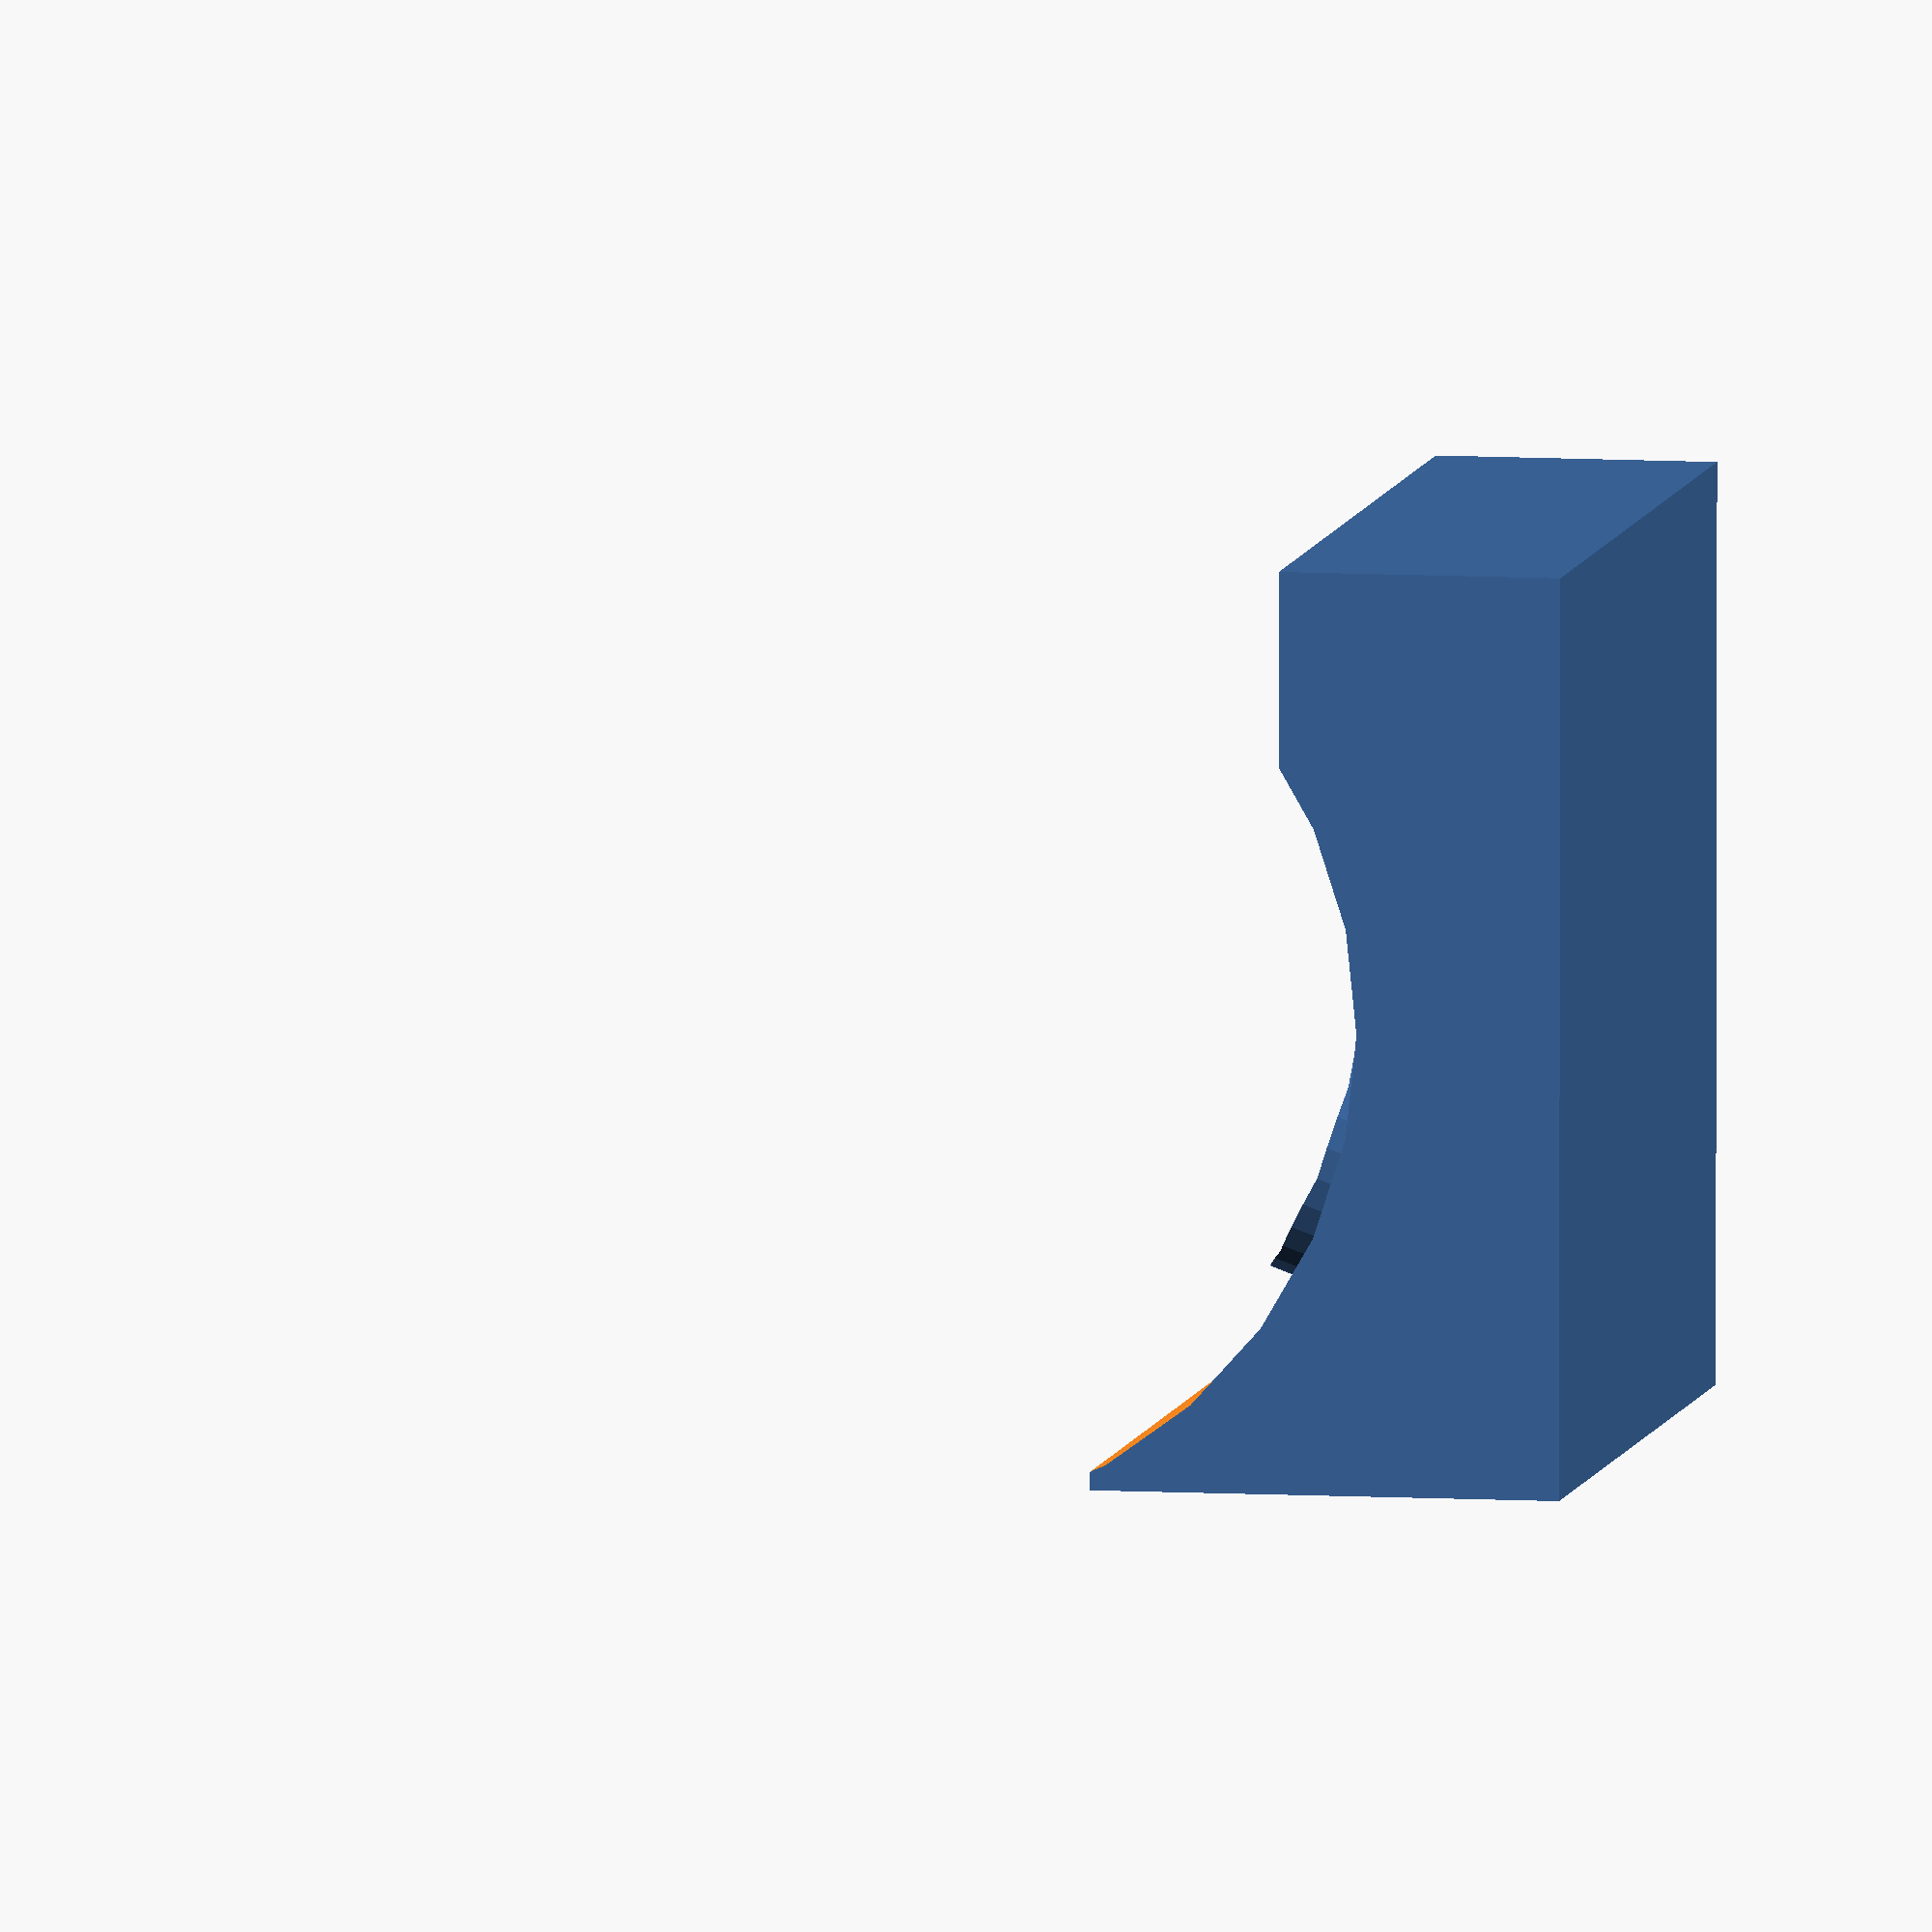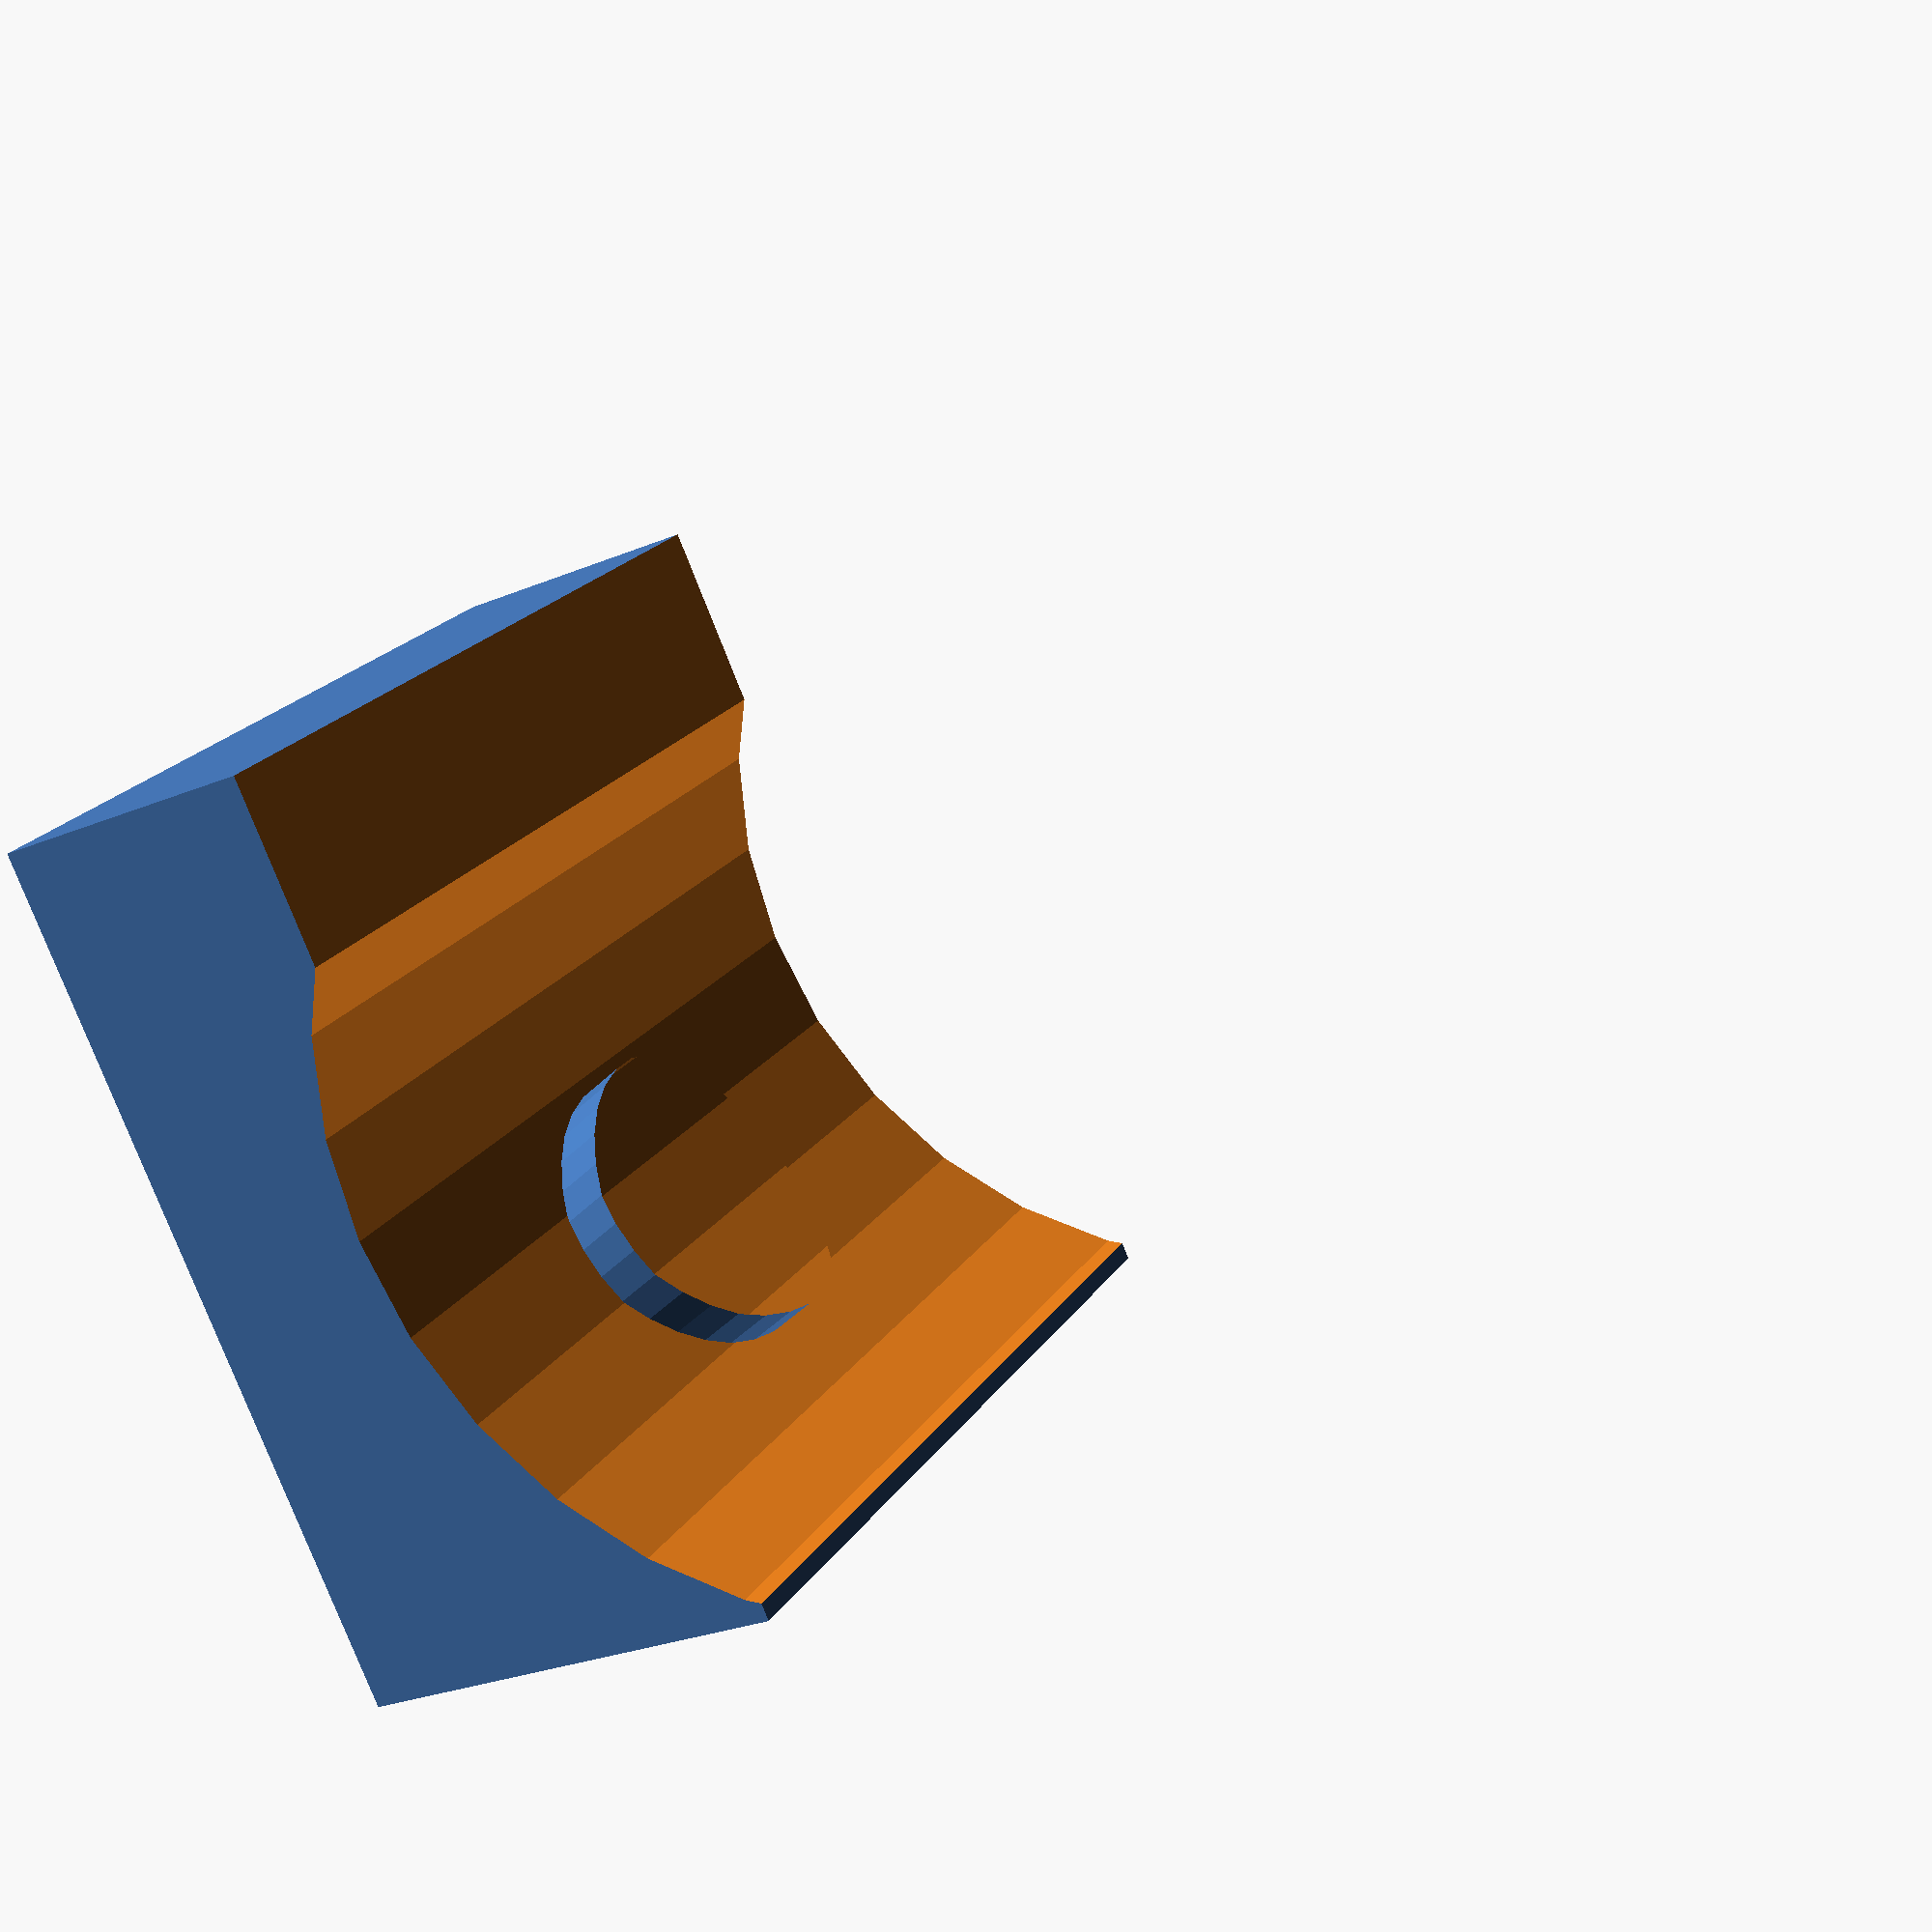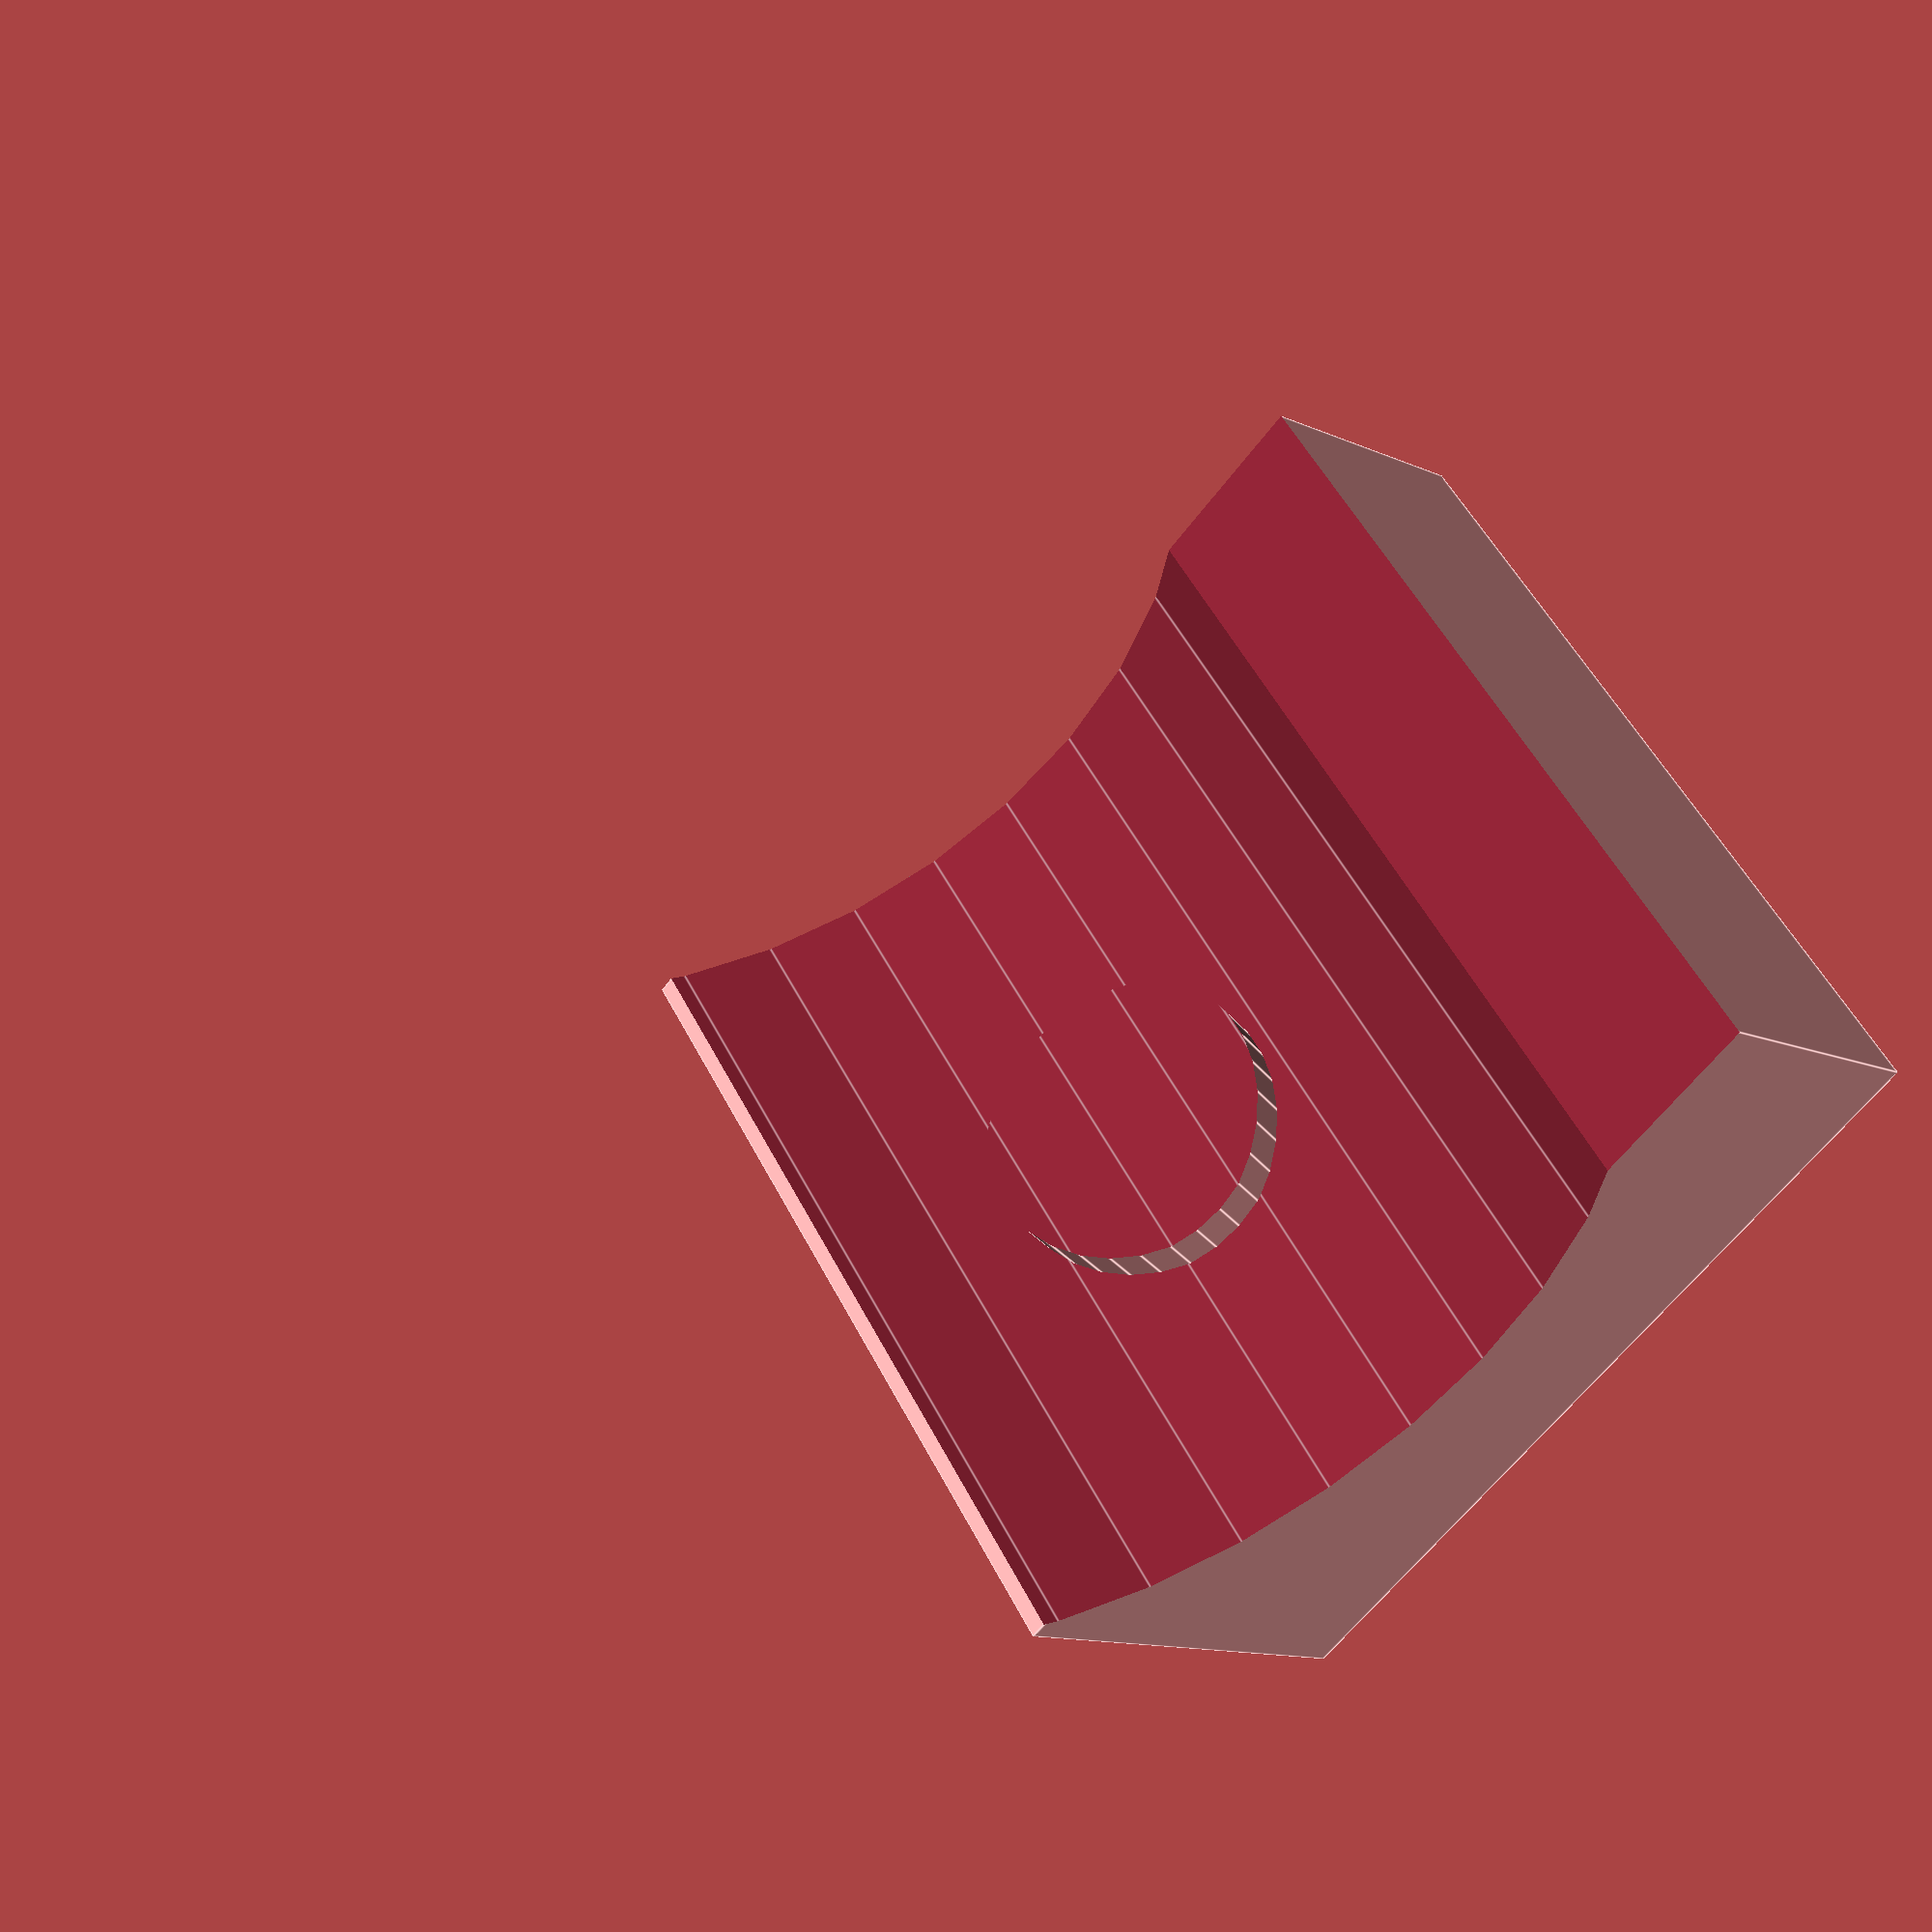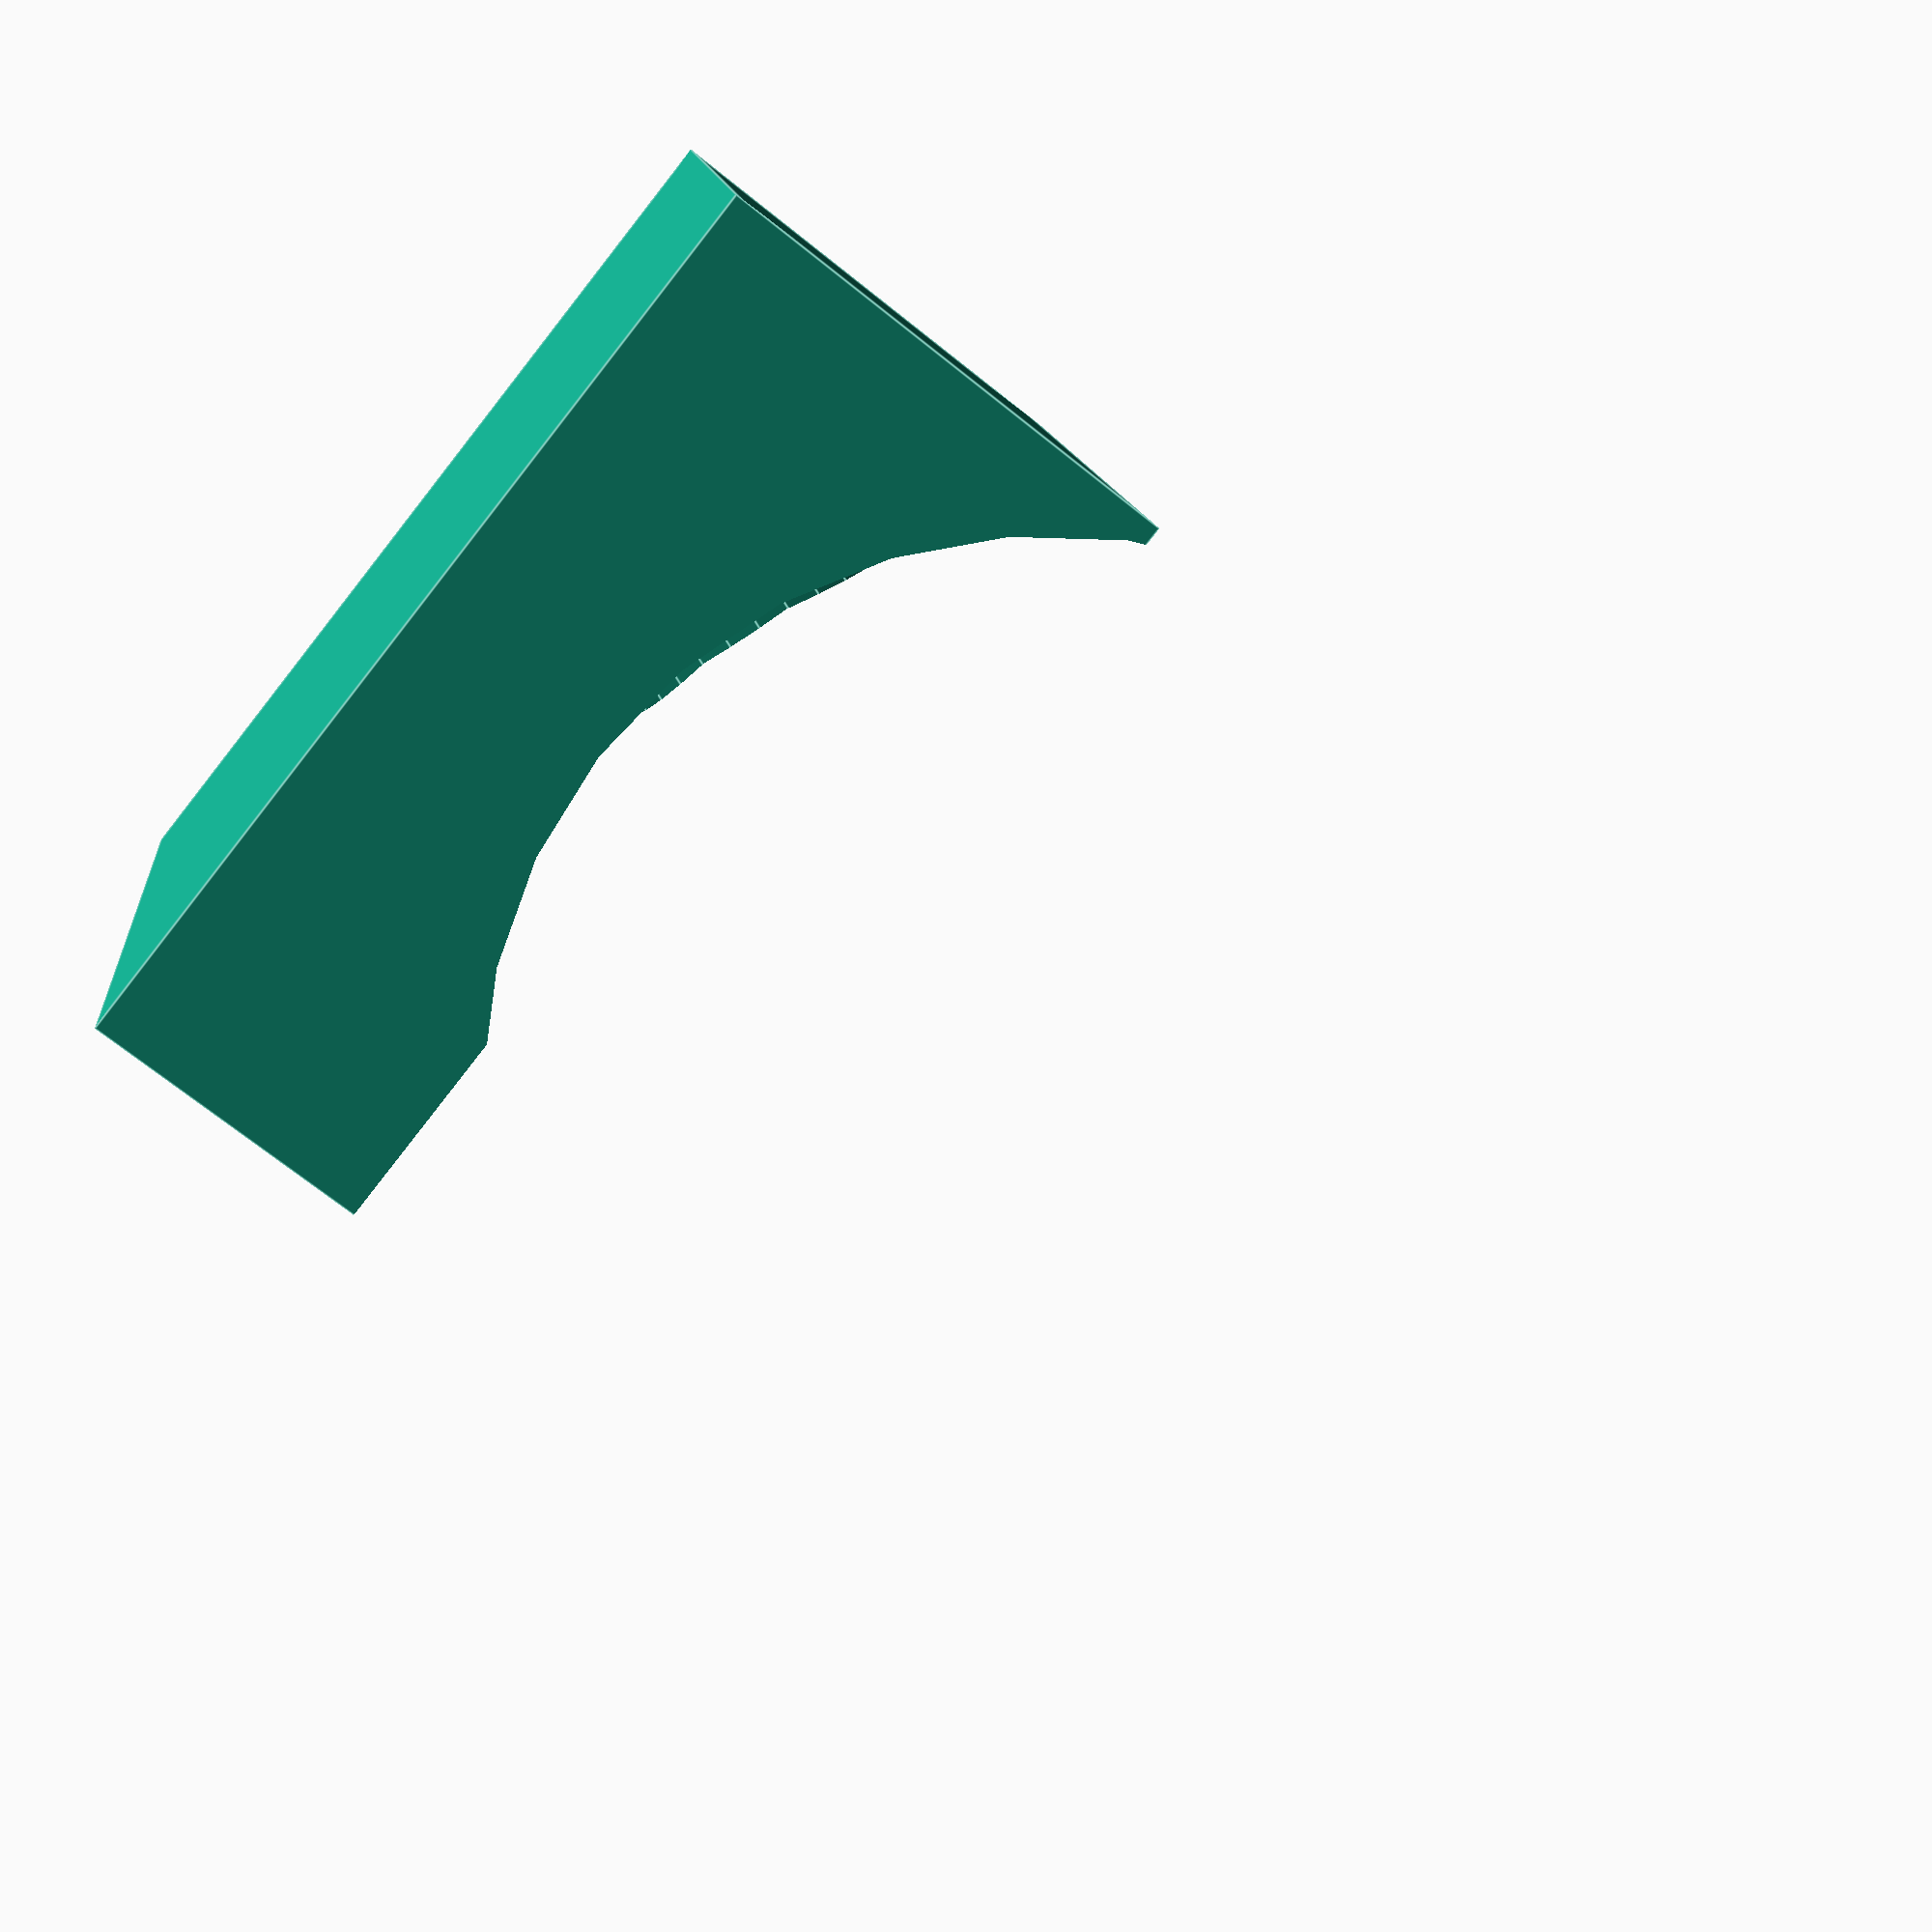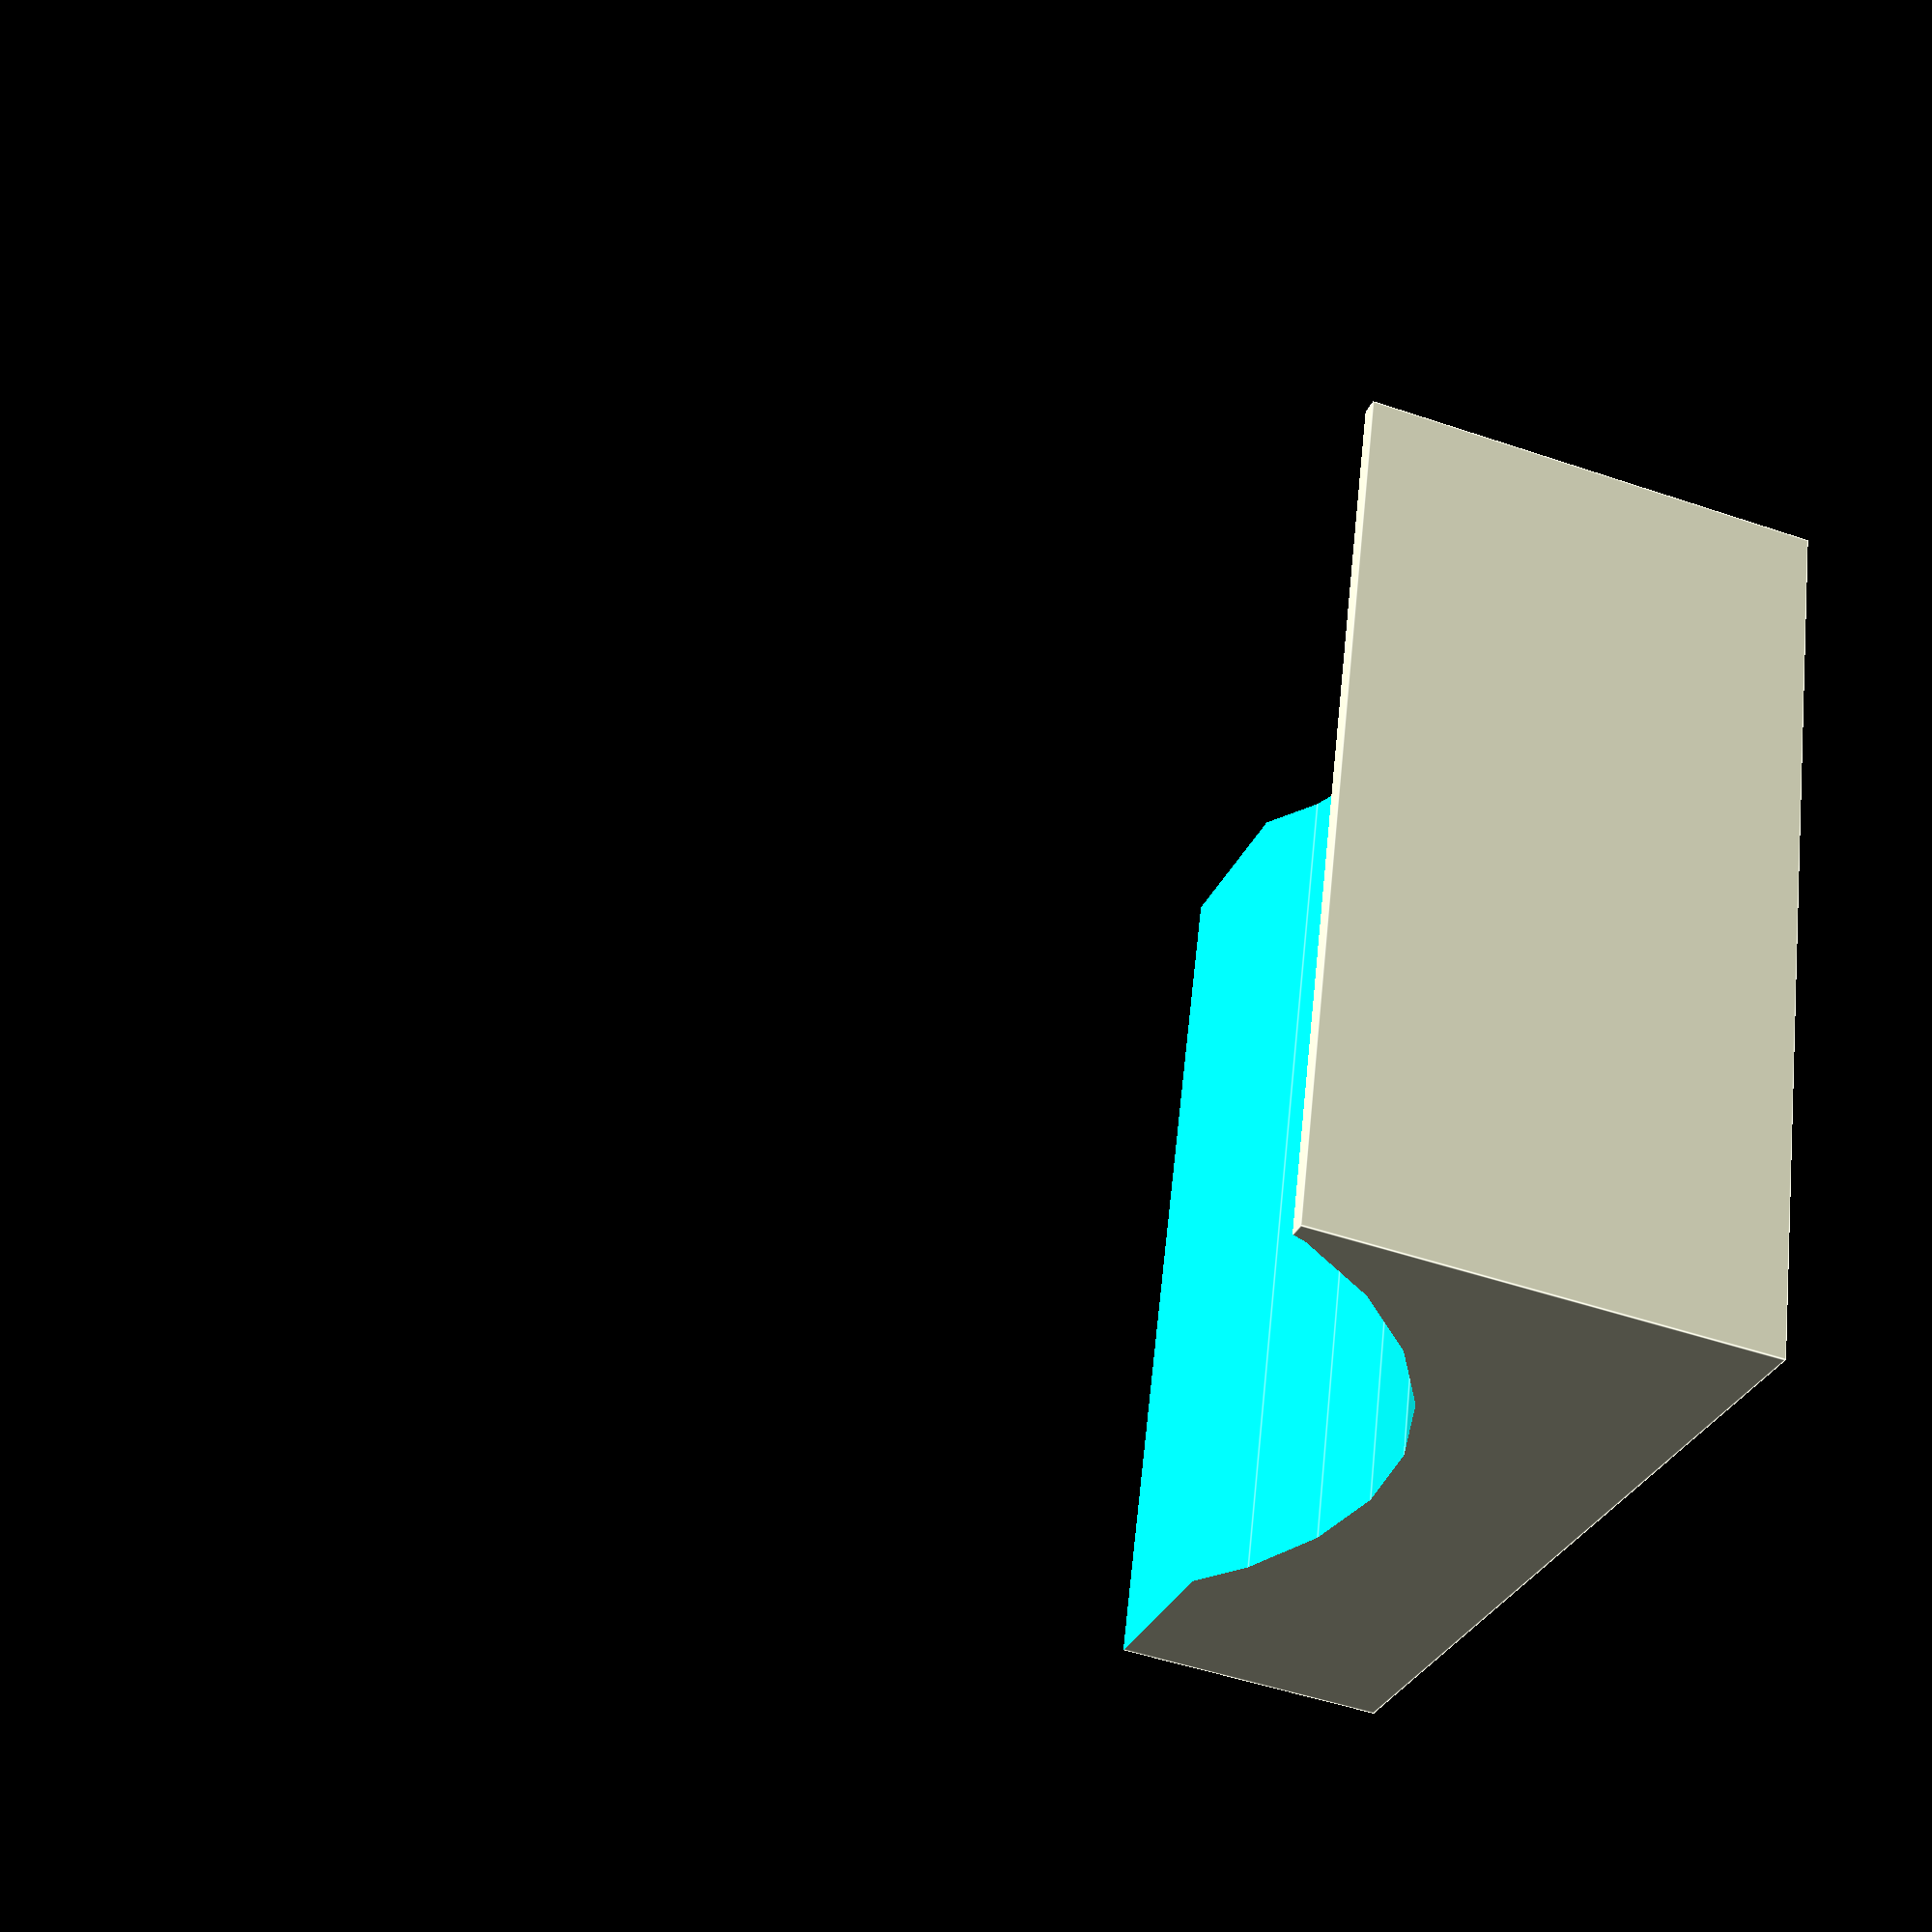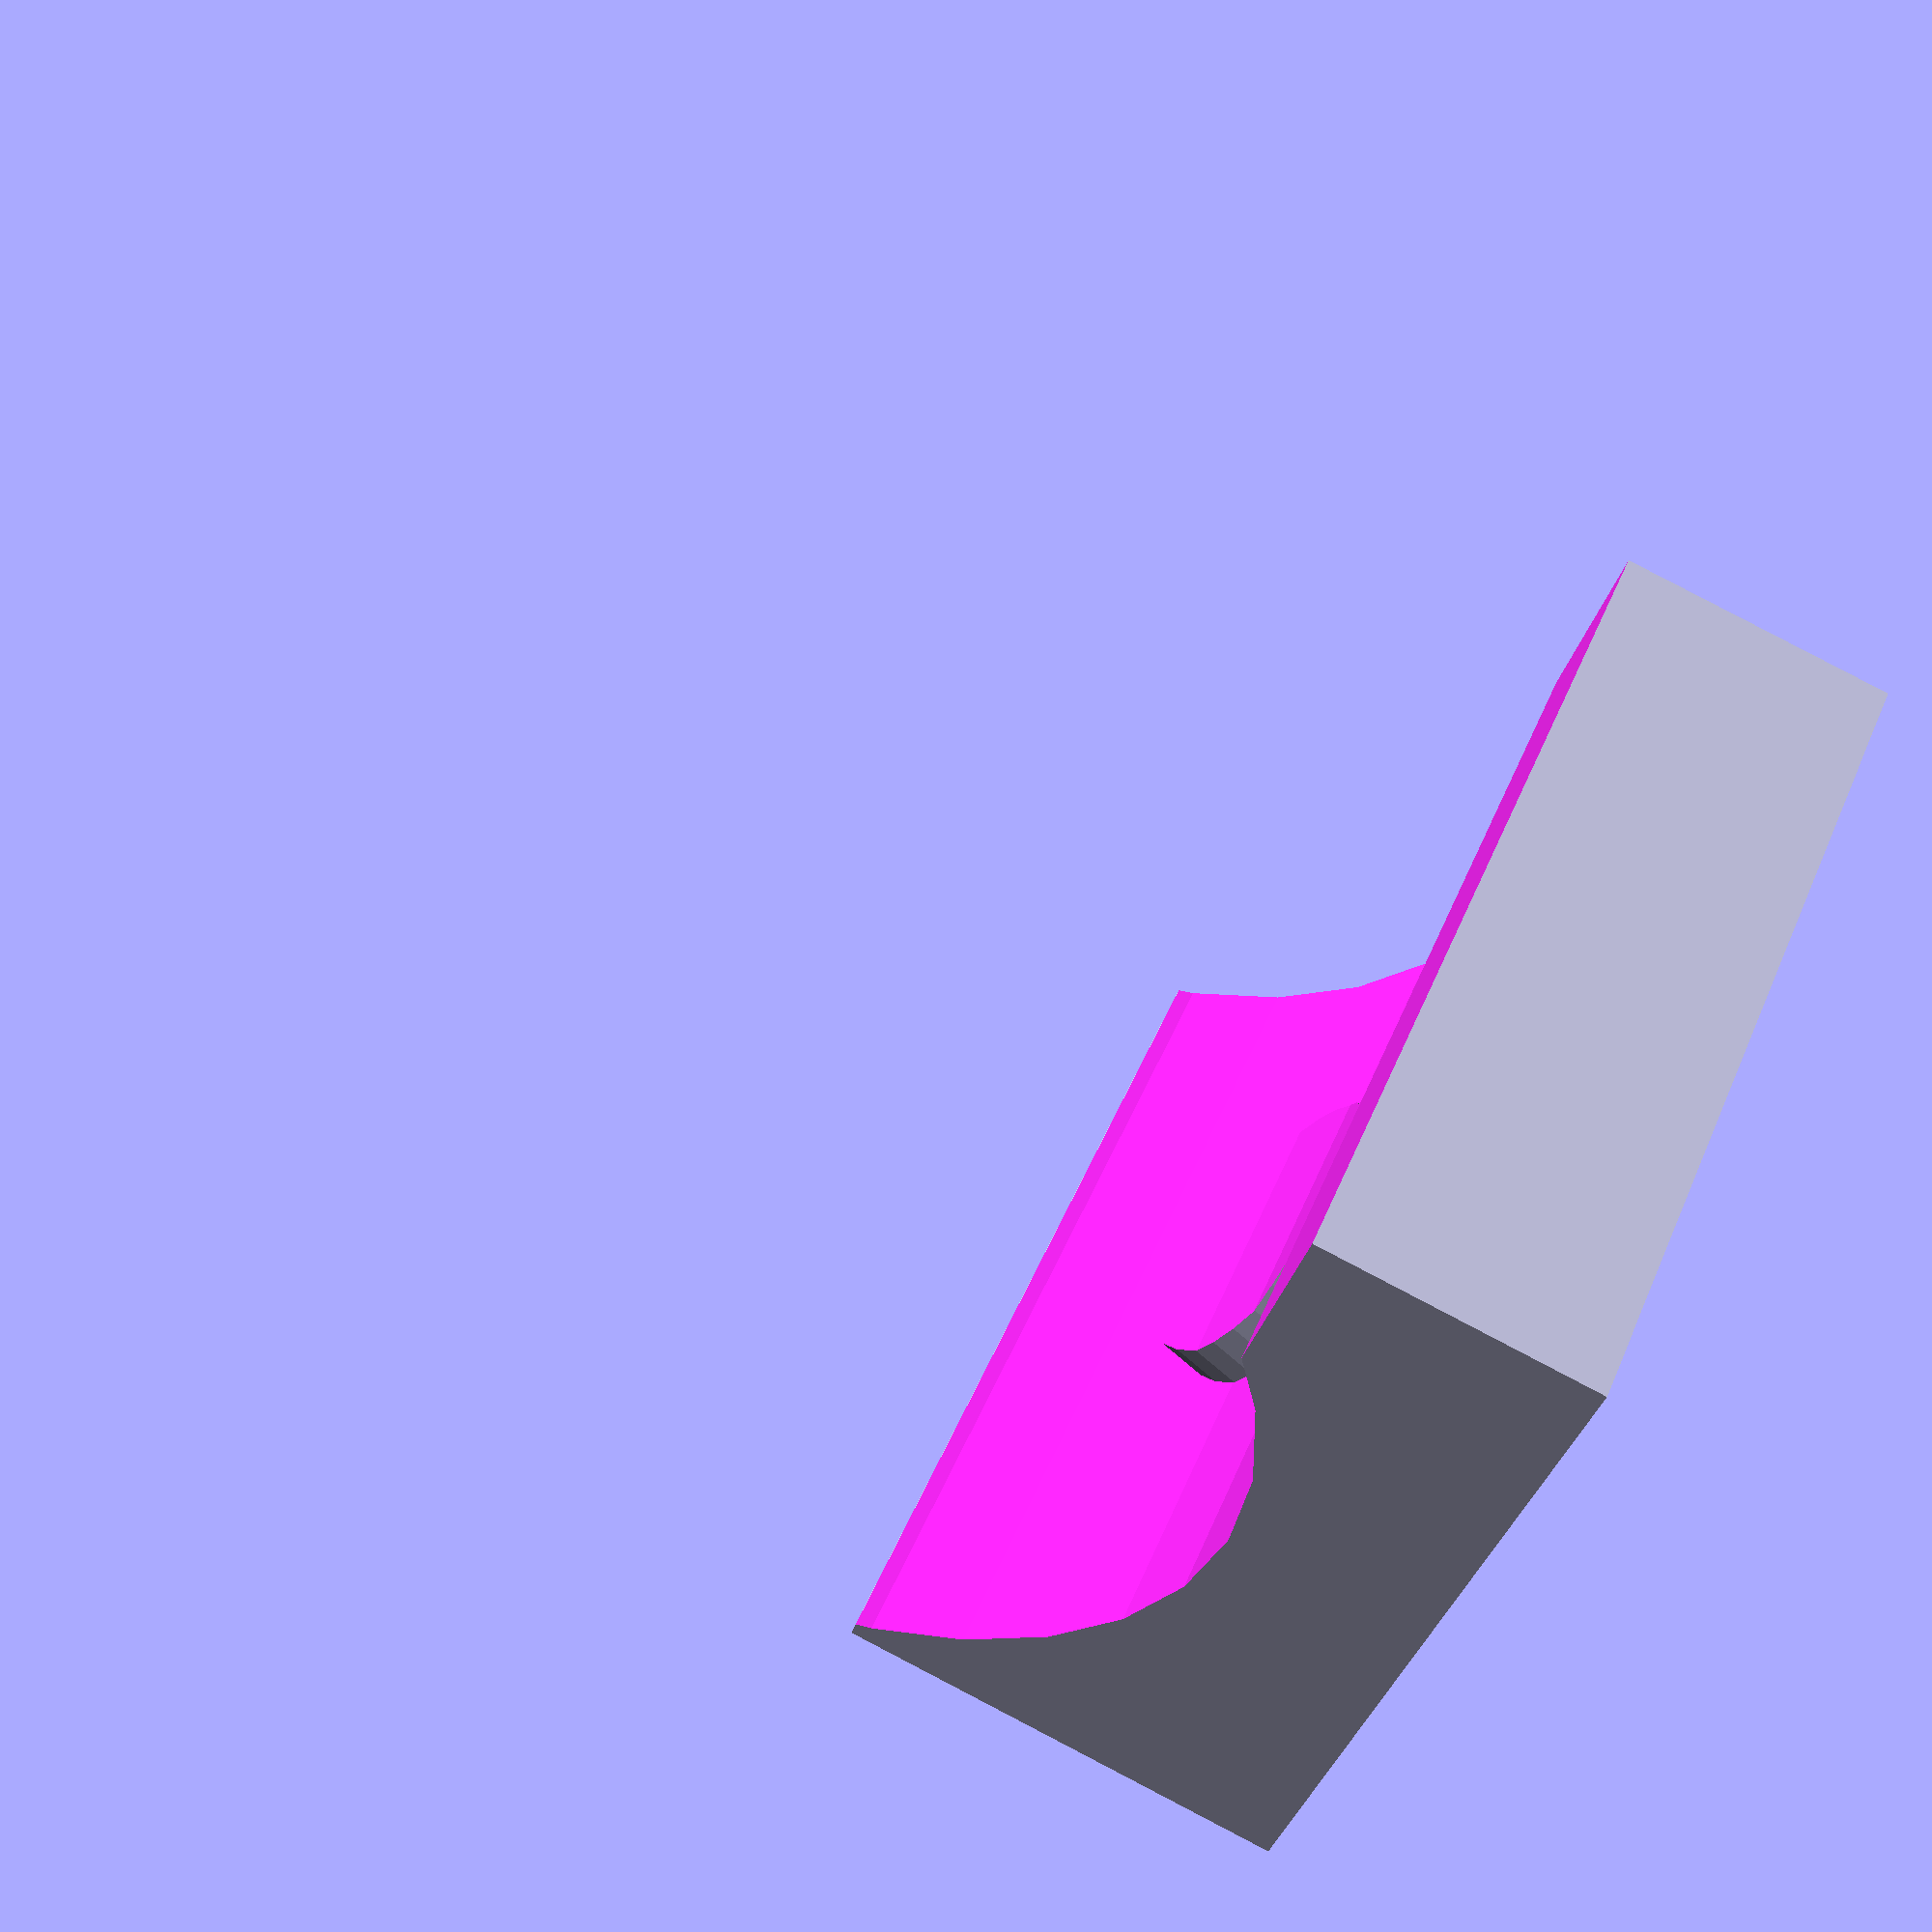
<openscad>
dia = 480;
width = 450;
nudge = 20;

degree = 20;
pinDia = 150;




difference() {
    difference() {
        difference() {
            translate([0,0,width/2]){
                cube([width-10,width-10,width/2],center=true);
            }
            difference() {
                translate([-width/2,0,0]) {
                    rotate(a=[0,90,0]) {
                        // Achse
                        cylinder(h=width,d=dia);
                    };
                }
                rotate(a=[degree,0,0]) {
                    // Federbein
                    cylinder(h=600,d=pinDia,center=true);
                };
            };
        }
        translate([-width/2,0,0]) {
            rotate(a=[0,90,0]) {
                // Federbein Nut
                cylinder(h=width,d=dia-50);
            };
        }
    }
    translate([0,width/4,width/4]){
        cube([width,width/2,width/2.5], center=true);
    }
}
</openscad>
<views>
elev=172.2 azim=180.5 roll=260.3 proj=o view=solid
elev=207.1 azim=222.6 roll=57.3 proj=p view=solid
elev=191.8 azim=126.6 roll=317.6 proj=p view=edges
elev=251.0 azim=81.0 roll=128.7 proj=p view=edges
elev=229.8 azim=251.2 roll=290.5 proj=p view=edges
elev=273.9 azim=35.0 roll=297.5 proj=p view=wireframe
</views>
